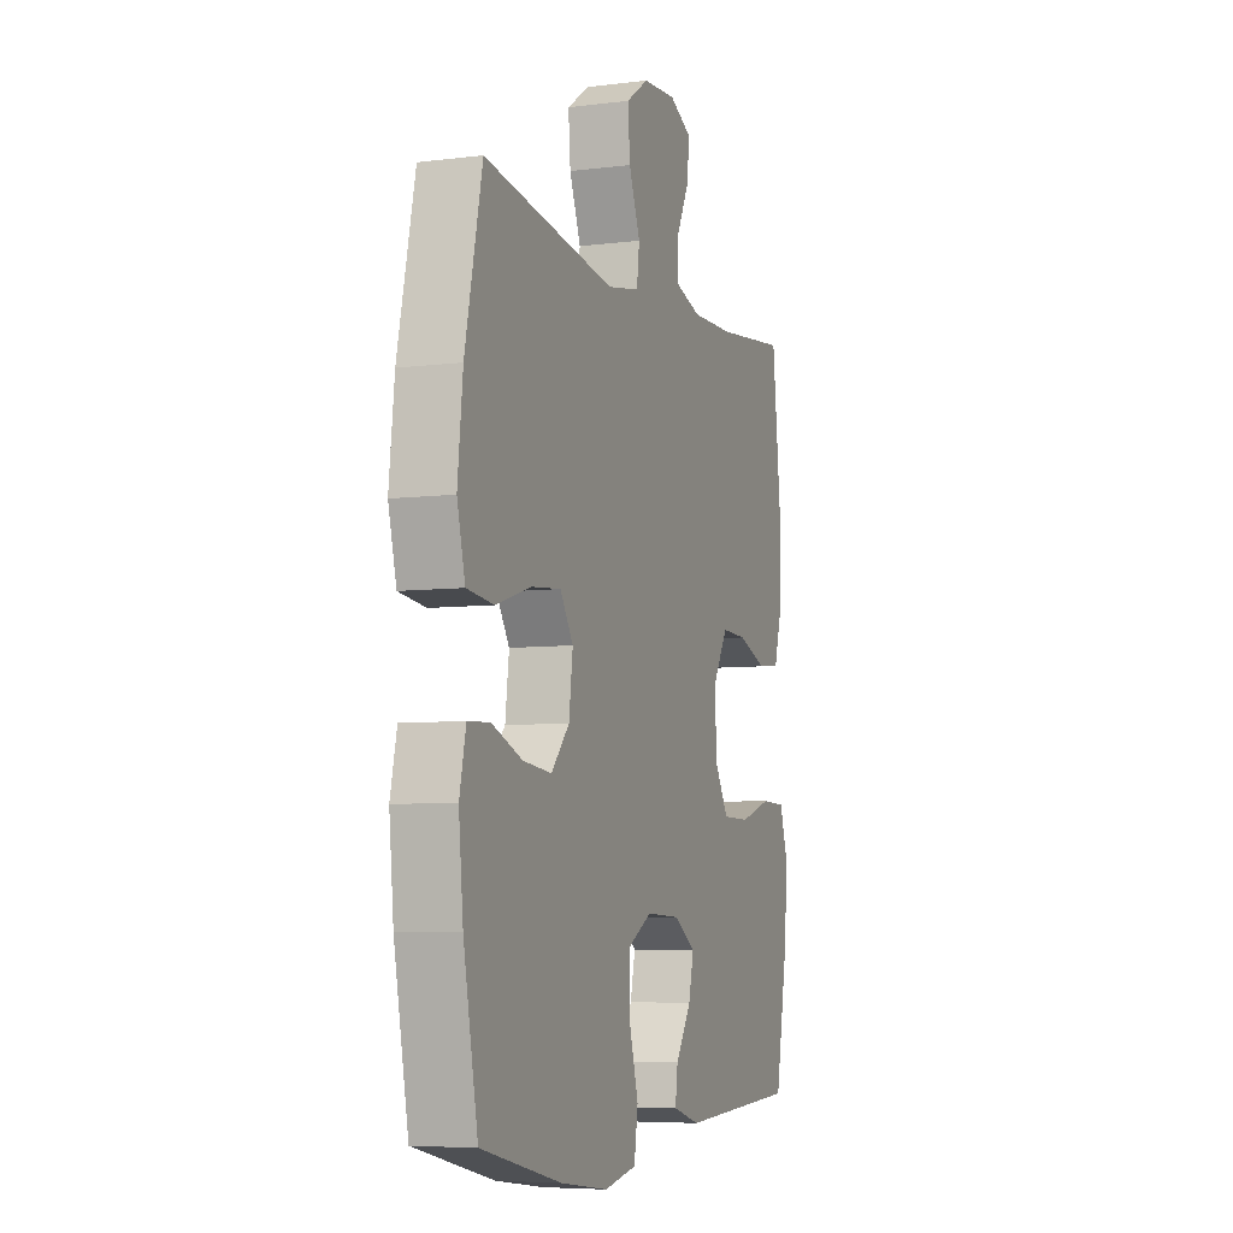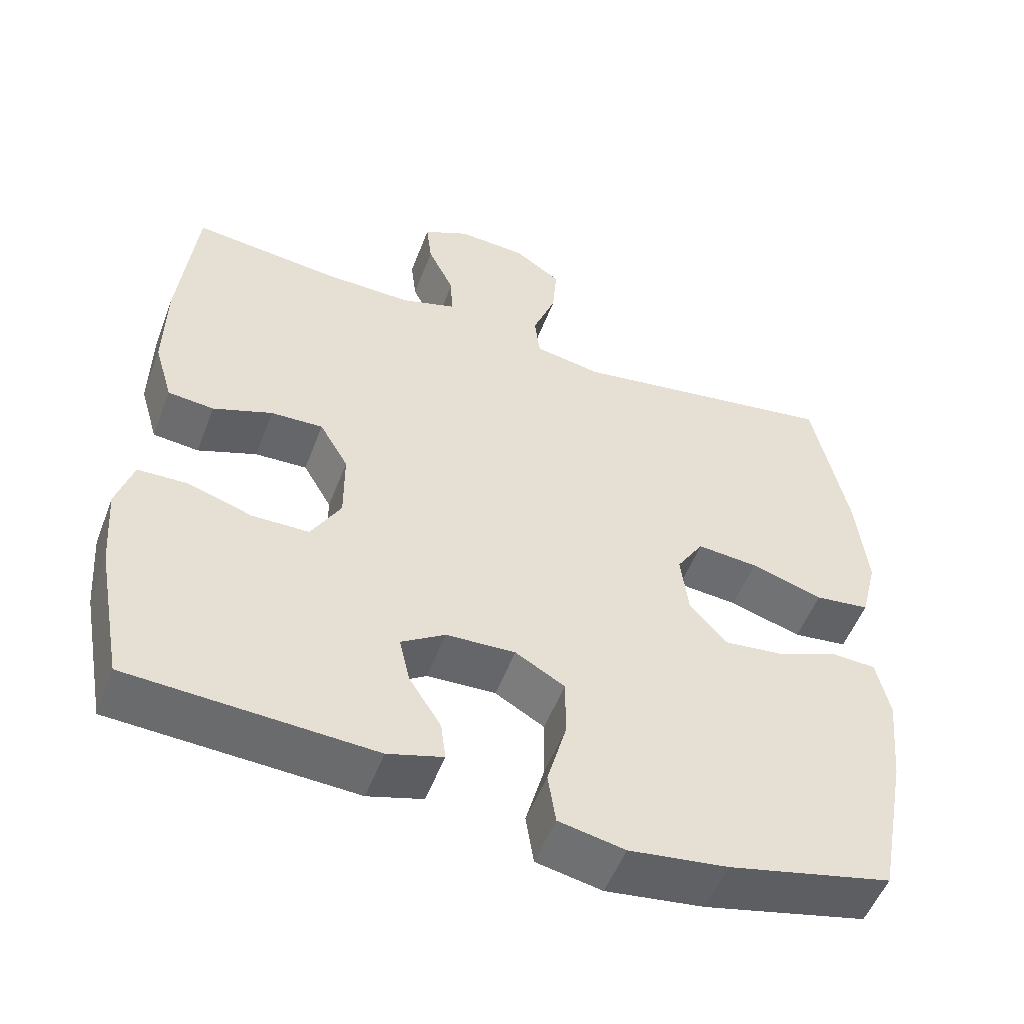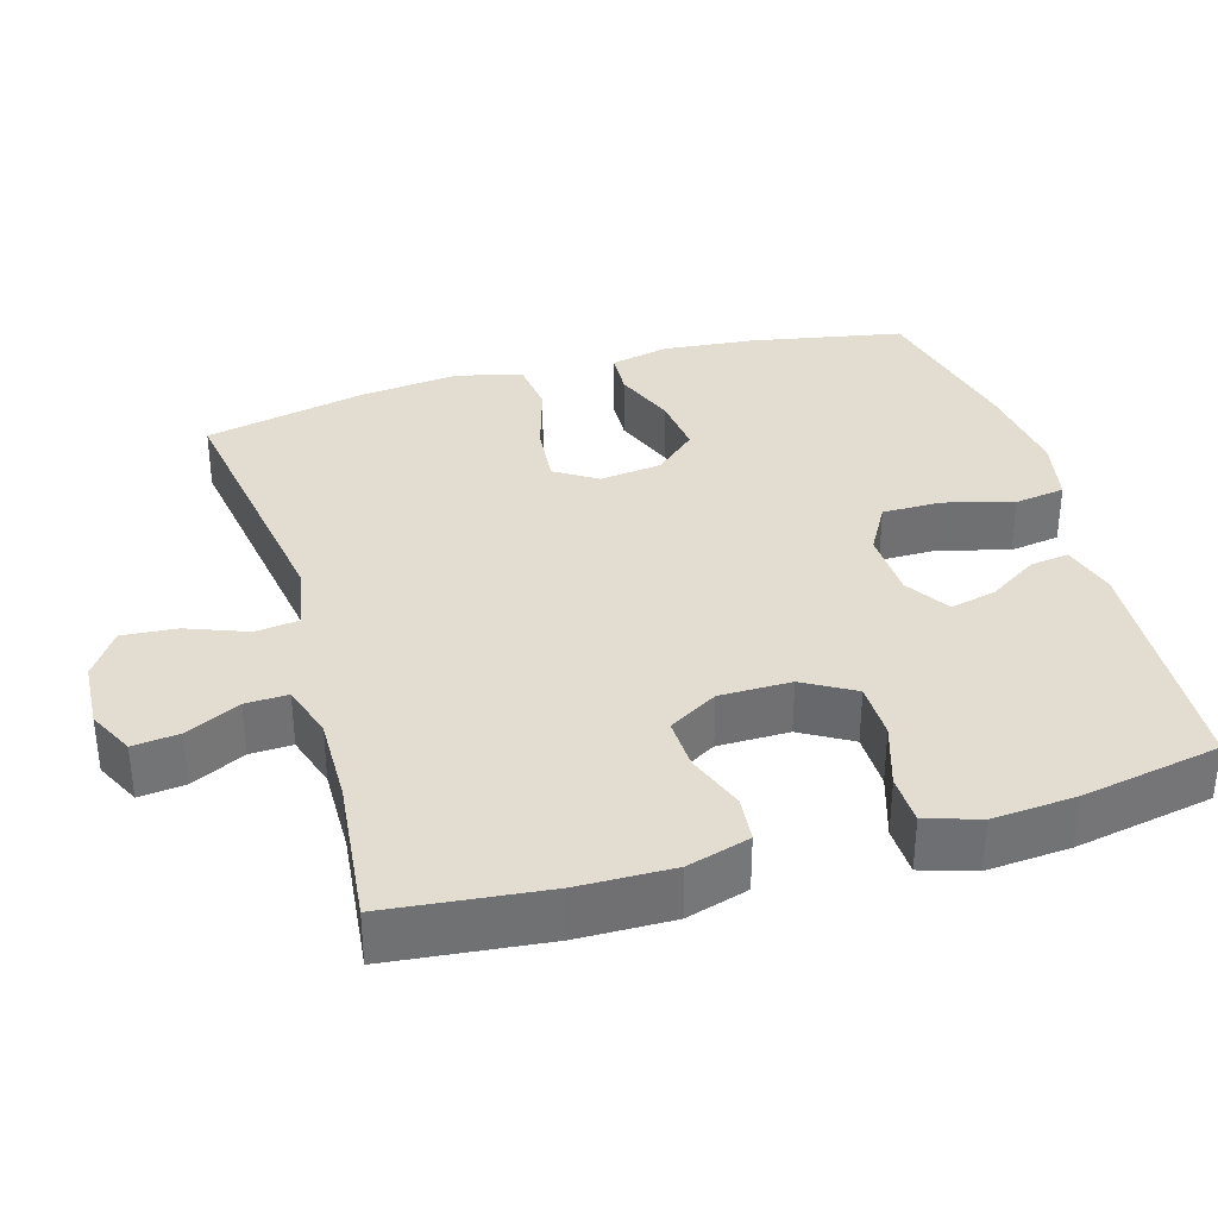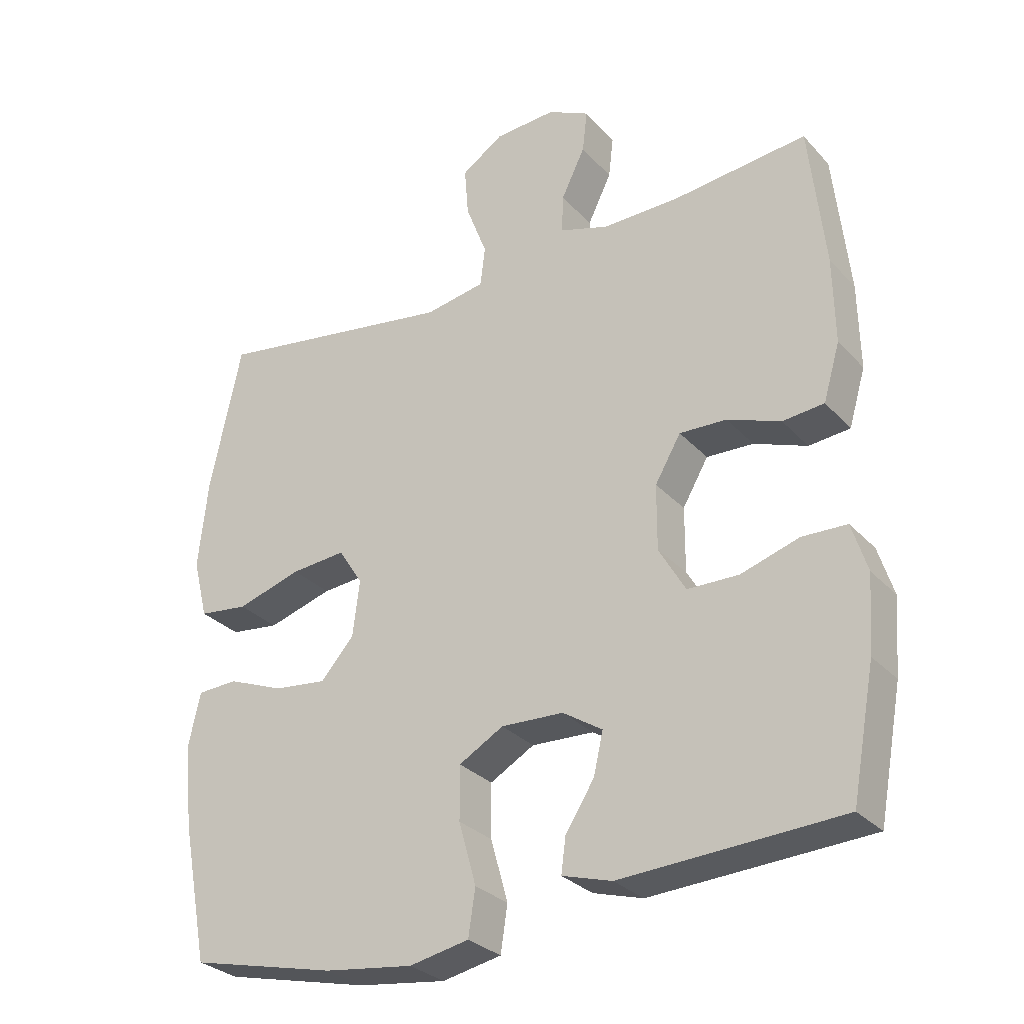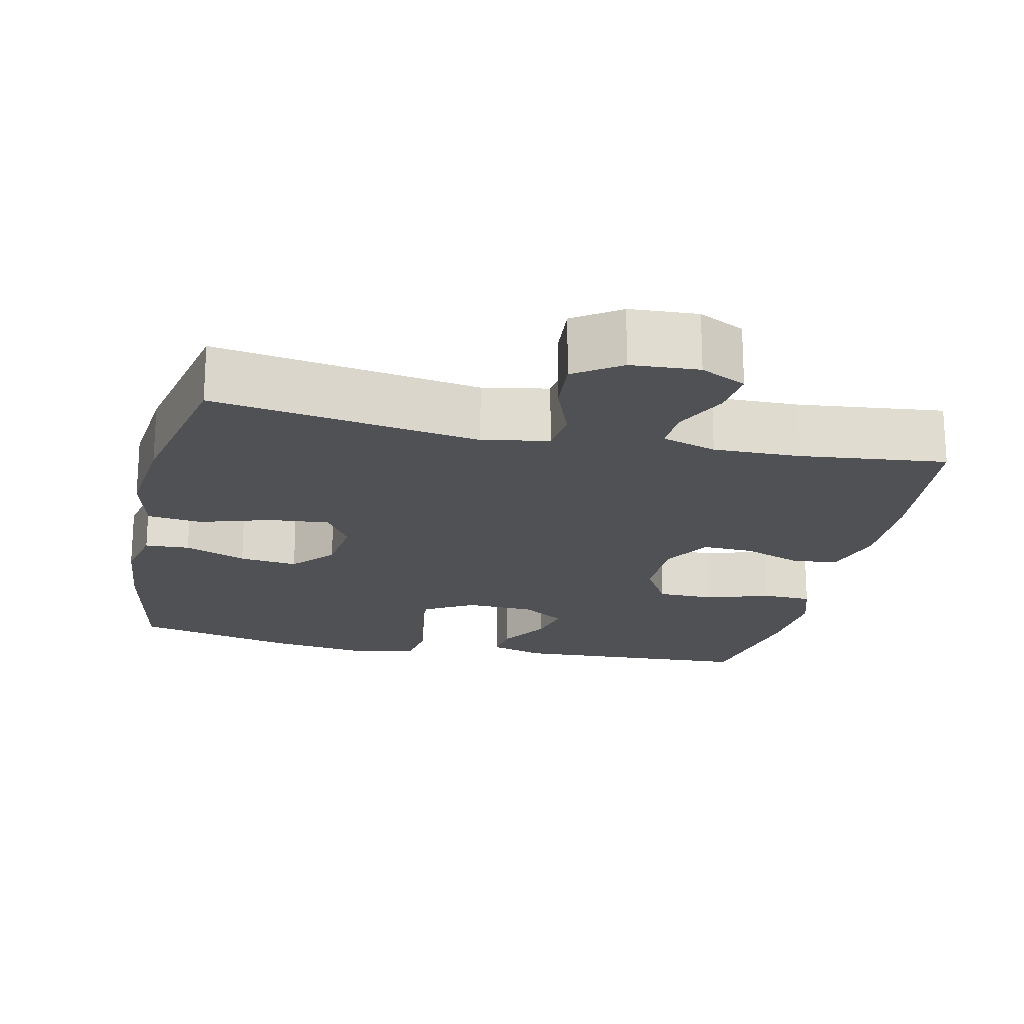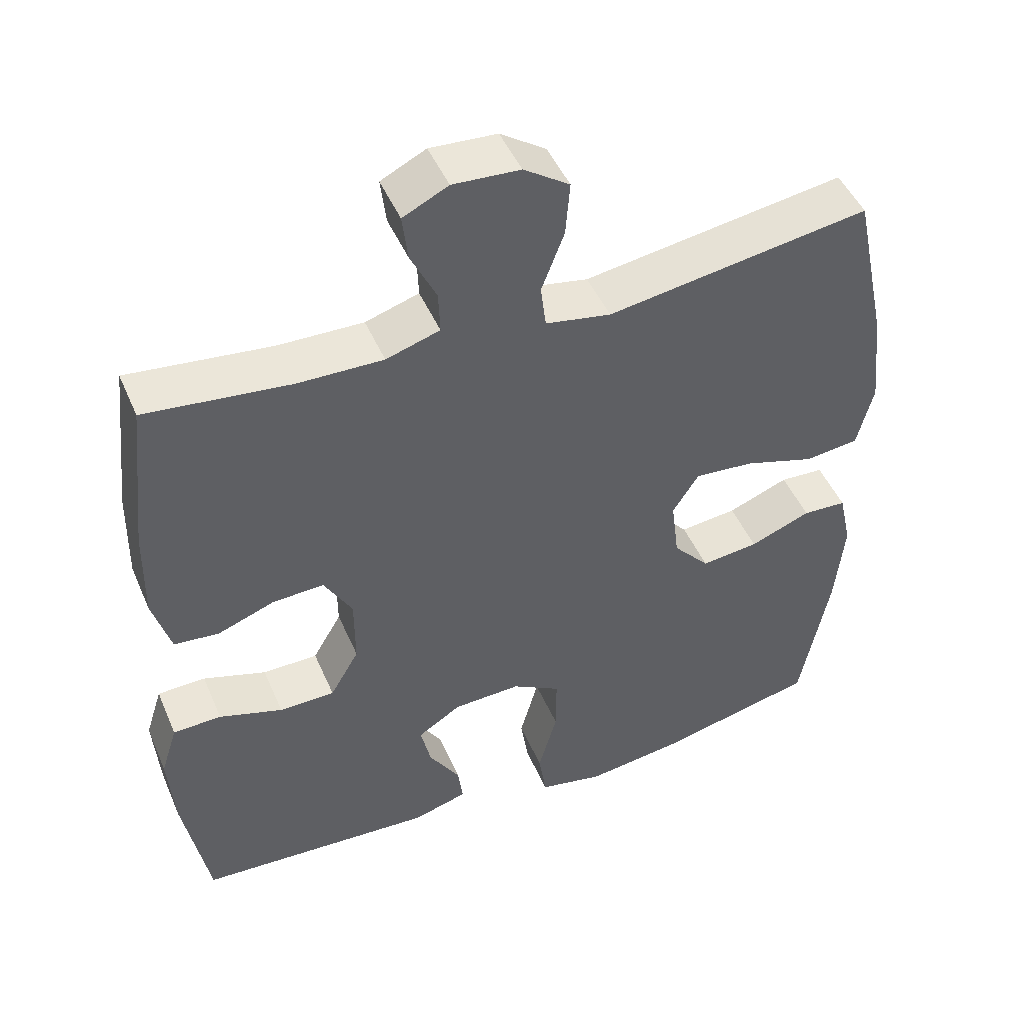
<metadata>
{"format":"obj","ext":"obj","renderer":"f3d","projection":"perspective","resolution":1024,"background":"white","views":[{"elev":-6.4,"azim":-69.6,"up":"+Z"},{"elev":-52.5,"azim":159.4,"up":"+Z"},{"elev":35.2,"azim":73.7,"up":"+Y"},{"elev":-29.3,"azim":33.5,"up":"+Z"},{"elev":-19.9,"azim":-12.4,"up":"+Y"},{"elev":47.2,"azim":157.4,"up":"+Z"}]}
</metadata>
<code>
o path1150
v 0.3111 0.0375 0.4597
v 0.1915 0.0375 0.4576
v 0.1162 0.0375 0.4812
v 0.1184 0.0375 0.5399
v 0.1545 0.0375 0.6143
v 0.162 0.0375 0.6783
v 0.09875 0.0375 0.7096
v 0.004854 0.0375 0.7039
v -0.05892 0.0375 0.6607
v -0.05282 0.0375 0.5851
v -0.02097 0.0375 0.5019
v -0.02848 0.0375 0.4414
v -0.12 0.0375 0.4248
v -0.4886 0.0375 0.4818
v -0.5366 0.0375 0.2568
v -0.5511 0.0375 0.1213
v -0.5285 0.0375 0.03086
v -0.4536 0.0375 0.02185
v -0.3547 0.0375 0.05195
v -0.2712 0.0375 0.0592
v -0.2345 0.0375 0.001427
v -0.2452 0.0375 -0.08433
v -0.2961 0.0375 -0.1412
v -0.3767 0.0375 -0.1321
v -0.4619 0.0375 -0.09837
v -0.5235 0.0375 -0.1014
v -0.5415 0.0375 -0.1831
v -0.5289 0.0375 -0.3091
v -0.4886 0.0375 -0.5201
v -0.265 0.0375 -0.5724
v -0.1301 0.0375 -0.5904
v -0.03945 0.0375 -0.5723
v -0.02881 0.0375 -0.5024
v -0.05506 0.0375 -0.4078
v -0.05535 0.0375 -0.3261
v 0.0124 0.0375 -0.2874
v 0.1073 0.0375 -0.2914
v 0.1678 0.0375 -0.3301
v 0.1535 0.0375 -0.3934
v 0.1096 0.0375 -0.4622
v 0.1025 0.0375 -0.5155
v 0.1785 0.0375 -0.5378
v 0.5131 0.0375 -0.5201
v 0.5488 0.0375 -0.3279
v 0.5573 0.0375 -0.2134
v 0.5339 0.0375 -0.1396
v 0.4661 0.0375 -0.1374
v 0.3771 0.0375 -0.1656
v 0.2991 0.0375 -0.1644
v 0.2585 0.0375 -0.09442
v 0.259 0.0375 0.004416
v 0.2983 0.0375 0.07213
v 0.37 0.0375 0.06939
v 0.451 0.0375 0.03925
v 0.514 0.0375 0.04539
v 0.5393 0.0375 0.1317
v 0.5369 0.0375 0.263
v 0.5131 0.0375 0.4818
v 0.3111 -0.0375 0.4597
v 0.1915 -0.0375 0.4576
v 0.1162 -0.0375 0.4812
v 0.1184 -0.0375 0.5399
v 0.1545 -0.0375 0.6143
v 0.162 -0.0375 0.6783
v 0.09875 -0.0375 0.7096
v 0.004854 -0.0375 0.7039
v -0.05892 -0.0375 0.6607
v -0.05282 -0.0375 0.5851
v -0.02097 -0.0375 0.5019
v -0.02848 -0.0375 0.4414
v -0.12 -0.0375 0.4248
v -0.4886 -0.0375 0.4818
v -0.5366 -0.0375 0.2568
v -0.5511 -0.0375 0.1213
v -0.5285 -0.0375 0.03086
v -0.4536 -0.0375 0.02185
v -0.3547 -0.0375 0.05195
v -0.2712 -0.0375 0.0592
v -0.2345 -0.0375 0.001427
v -0.2452 -0.0375 -0.08433
v -0.2961 -0.0375 -0.1412
v -0.3767 -0.0375 -0.1321
v -0.4619 -0.0375 -0.09837
v -0.5235 -0.0375 -0.1014
v -0.5415 -0.0375 -0.1831
v -0.5289 -0.0375 -0.3091
v -0.4886 -0.0375 -0.5201
v -0.265 -0.0375 -0.5724
v -0.1301 -0.0375 -0.5904
v -0.03945 -0.0375 -0.5723
v -0.02881 -0.0375 -0.5024
v -0.05506 -0.0375 -0.4078
v -0.05535 -0.0375 -0.3261
v 0.0124 -0.0375 -0.2874
v 0.1073 -0.0375 -0.2914
v 0.1678 -0.0375 -0.3301
v 0.1535 -0.0375 -0.3934
v 0.1096 -0.0375 -0.4622
v 0.1025 -0.0375 -0.5155
v 0.1785 -0.0375 -0.5378
v 0.5131 -0.0375 -0.5201
v 0.5488 -0.0375 -0.3279
v 0.5573 -0.0375 -0.2134
v 0.5339 -0.0375 -0.1396
v 0.4661 -0.0375 -0.1374
v 0.3771 -0.0375 -0.1656
v 0.2991 -0.0375 -0.1644
v 0.2585 -0.0375 -0.09442
v 0.259 -0.0375 0.004416
v 0.2983 -0.0375 0.07213
v 0.37 -0.0375 0.06939
v 0.451 -0.0375 0.03925
v 0.514 -0.0375 0.04539
v 0.5393 -0.0375 0.1317
v 0.5369 -0.0375 0.263
v 0.5131 -0.0375 0.4818
v 0.5488 0.0375 -0.3279
v 0.5573 0.0375 -0.2134
v 0.5339 0.0375 -0.1396
v 0.5339 0.0375 -0.1396
v 0.514 0.0375 0.04539
v 0.514 0.0375 0.04539
v 0.5393 0.0375 0.1317
v 0.5369 0.0375 0.263
v 0.4661 0.0375 -0.1374
v 0.5131 0.0375 -0.5201
v 0.5131 0.0375 -0.5201
v 0.5131 0.0375 0.4818
v 0.5131 0.0375 0.4818
v 0.451 0.0375 0.03925
v 0.3771 0.0375 -0.1656
v 0.37 0.0375 0.06939
v 0.3111 0.0375 0.4597
v 0.2991 0.0375 -0.1644
v 0.2983 0.0375 0.07213
v 0.2983 0.0375 0.07213
v 0.1915 0.0375 0.4576
v 0.1785 0.0375 -0.5378
v 0.2585 0.0375 -0.09442
v 0.259 0.0375 0.004416
v 0.1162 0.0375 0.4812
v 0.1162 0.0375 0.4812
v 0.1025 0.0375 -0.5155
v 0.1025 0.0375 -0.5155
v 0.1678 0.0375 -0.3301
v 0.1678 0.0375 -0.3301
v 0.1535 0.0375 -0.3934
v 0.1073 0.0375 -0.2914
v 0.1545 0.0375 0.6143
v 0.162 0.0375 0.6783
v 0.162 0.0375 0.6783
v 0.09875 0.0375 0.7096
v 0.1184 0.0375 0.5399
v 0.1096 0.0375 -0.4622
v 0.0124 0.0375 -0.2874
v 0.004854 0.0375 0.7039
v -0.05535 0.0375 -0.3261
v -0.05535 0.0375 -0.3261
v -0.05892 0.0375 0.6607
v -0.05892 0.0375 0.6607
v -0.02097 0.0375 0.5019
v -0.02848 0.0375 0.4414
v -0.02848 0.0375 0.4414
v -0.05282 0.0375 0.5851
v -0.12 0.0375 0.4248
v -0.03945 0.0375 -0.5723
v -0.03945 0.0375 -0.5723
v -0.02881 0.0375 -0.5024
v -0.05506 0.0375 -0.4078
v -0.1301 0.0375 -0.5904
v -0.265 0.0375 -0.5724
v -0.2345 0.0375 0.001427
v -0.2452 0.0375 -0.08433
v -0.2712 0.0375 0.0592
v -0.2712 0.0375 0.0592
v -0.2961 0.0375 -0.1412
v -0.3547 0.0375 0.05195
v -0.3767 0.0375 -0.1321
v -0.4536 0.0375 0.02185
v -0.4619 0.0375 -0.09837
v -0.4886 0.0375 -0.5201
v -0.4886 0.0375 -0.5201
v -0.5285 0.0375 0.03086
v -0.5285 0.0375 0.03086
v -0.5235 0.0375 -0.1014
v -0.5235 0.0375 -0.1014
v -0.4886 0.0375 0.4818
v -0.4886 0.0375 0.4818
v -0.5289 0.0375 -0.3091
v -0.5366 0.0375 0.2568
v -0.5415 0.0375 -0.1831
v -0.5511 0.0375 0.1213
v 0.5488 -0.0375 -0.3279
v 0.5573 -0.0375 -0.2134
v 0.5339 -0.0375 -0.1396
v 0.5339 -0.0375 -0.1396
v 0.514 -0.0375 0.04539
v 0.514 -0.0375 0.04539
v 0.5393 -0.0375 0.1317
v 0.5369 -0.0375 0.263
v 0.4661 -0.0375 -0.1374
v 0.5131 -0.0375 -0.5201
v 0.5131 -0.0375 -0.5201
v 0.5131 -0.0375 0.4818
v 0.5131 -0.0375 0.4818
v 0.451 -0.0375 0.03925
v 0.3771 -0.0375 -0.1656
v 0.37 -0.0375 0.06939
v 0.3111 -0.0375 0.4597
v 0.2991 -0.0375 -0.1644
v 0.2983 -0.0375 0.07213
v 0.2983 -0.0375 0.07213
v 0.1915 -0.0375 0.4576
v 0.1785 -0.0375 -0.5378
v 0.2585 -0.0375 -0.09442
v 0.259 -0.0375 0.004416
v 0.1162 -0.0375 0.4812
v 0.1162 -0.0375 0.4812
v 0.1025 -0.0375 -0.5155
v 0.1025 -0.0375 -0.5155
v 0.1678 -0.0375 -0.3301
v 0.1678 -0.0375 -0.3301
v 0.1535 -0.0375 -0.3934
v 0.1073 -0.0375 -0.2914
v 0.1545 -0.0375 0.6143
v 0.162 -0.0375 0.6783
v 0.162 -0.0375 0.6783
v 0.09875 -0.0375 0.7096
v 0.1184 -0.0375 0.5399
v 0.1096 -0.0375 -0.4622
v 0.0124 -0.0375 -0.2874
v 0.004854 -0.0375 0.7039
v -0.05535 -0.0375 -0.3261
v -0.05535 -0.0375 -0.3261
v -0.05892 -0.0375 0.6607
v -0.05892 -0.0375 0.6607
v -0.02097 -0.0375 0.5019
v -0.02848 -0.0375 0.4414
v -0.02848 -0.0375 0.4414
v -0.05282 -0.0375 0.5851
v -0.12 -0.0375 0.4248
v -0.03945 -0.0375 -0.5723
v -0.03945 -0.0375 -0.5723
v -0.02881 -0.0375 -0.5024
v -0.05506 -0.0375 -0.4078
v -0.1301 -0.0375 -0.5904
v -0.265 -0.0375 -0.5724
v -0.2345 -0.0375 0.001427
v -0.2452 -0.0375 -0.08433
v -0.2712 -0.0375 0.0592
v -0.2712 -0.0375 0.0592
v -0.2961 -0.0375 -0.1412
v -0.3547 -0.0375 0.05195
v -0.3767 -0.0375 -0.1321
v -0.4536 -0.0375 0.02185
v -0.4619 -0.0375 -0.09837
v -0.4886 -0.0375 -0.5201
v -0.4886 -0.0375 -0.5201
v -0.5285 -0.0375 0.03086
v -0.5285 -0.0375 0.03086
v -0.5235 -0.0375 -0.1014
v -0.5235 -0.0375 -0.1014
v -0.4886 -0.0375 0.4818
v -0.4886 -0.0375 0.4818
v -0.5289 -0.0375 -0.3091
v -0.5366 -0.0375 0.2568
v -0.5415 -0.0375 -0.1831
v -0.5511 -0.0375 0.1213
f 261 267 256
f 231 248 249
f 244 246 242
f 265 254 267
f 250 266 253
f 247 233 252
f 268 253 266
f 252 265 247
f 207 221 193
f 257 247 265
f 231 216 248
f 216 211 238
f 219 214 230
f 256 267 254
f 245 246 244
f 211 213 238
f 248 241 250
f 240 232 235
f 233 249 252
f 215 224 210
f 200 208 199
f 252 254 265
f 216 238 248
f 228 225 226
f 241 248 238
f 266 250 241
f 233 247 245
f 253 268 255
f 197 199 206
f 211 209 213
f 208 200 211
f 224 215 231
f 232 225 228
f 204 209 200
f 206 199 208
f 246 245 247
f 221 210 224
f 207 194 201
f 238 213 217
f 238 217 237
f 255 268 259
f 225 232 229
f 240 229 232
f 217 229 237
f 193 221 202
f 231 215 216
f 202 221 223
f 202 223 214
f 230 214 223
f 194 207 193
f 195 201 194
f 210 221 207
f 209 211 200
f 266 241 263
f 231 249 233
f 237 229 240
f 44 45 103 102
f 45 120 196 103
f 122 56 114 198
f 56 57 115 114
f 46 47 105 104
f 127 44 102 203
f 57 129 205 115
f 54 55 113 112
f 47 48 106 105
f 53 54 112 111
f 58 1 59 116
f 48 49 107 106
f 136 53 111 212
f 1 2 60 59
f 42 43 101 100
f 49 50 108 107
f 51 52 110 109
f 50 51 109 108
f 2 142 218 60
f 144 42 100 220
f 146 39 97 222
f 37 38 96 95
f 5 151 227 63
f 6 7 65 64
f 4 5 63 62
f 40 41 99 98
f 39 40 98 97
f 3 4 62 61
f 36 37 95 94
f 7 8 66 65
f 158 36 94 234
f 8 160 236 66
f 11 163 239 69
f 10 11 69 68
f 9 10 68 67
f 12 13 71 70
f 167 33 91 243
f 33 34 92 91
f 31 32 90 89
f 34 35 93 92
f 30 31 89 88
f 21 22 80 79
f 175 21 79 251
f 22 23 81 80
f 19 20 78 77
f 23 24 82 81
f 18 19 77 76
f 24 25 83 82
f 182 30 88 258
f 184 18 76 260
f 25 186 262 83
f 13 188 264 71
f 28 29 87 86
f 14 15 73 72
f 27 28 86 85
f 26 27 85 84
f 16 17 75 74
f 15 16 74 73
f 185 180 191
f 155 173 172
f 168 166 170
f 189 191 178
f 174 177 190
f 171 176 157
f 192 190 177
f 176 171 189
f 131 117 145
f 181 189 171
f 155 172 140
f 140 162 135
f 143 154 138
f 180 178 191
f 169 168 170
f 135 162 137
f 172 174 165
f 164 159 156
f 157 176 173
f 139 134 148
f 124 123 132
f 176 189 178
f 140 172 162
f 152 150 149
f 165 162 172
f 190 165 174
f 157 169 171
f 177 179 192
f 121 130 123
f 135 137 133
f 132 135 124
f 148 155 139
f 156 152 149
f 128 124 133
f 130 132 123
f 170 171 169
f 145 148 134
f 131 125 118
f 162 141 137
f 162 161 141
f 179 183 192
f 149 153 156
f 164 156 153
f 141 161 153
f 117 126 145
f 155 140 139
f 126 147 145
f 126 138 147
f 154 147 138
f 118 117 131
f 119 118 125
f 134 131 145
f 133 124 135
f 190 187 165
f 155 157 173
f 161 164 153

</code>
